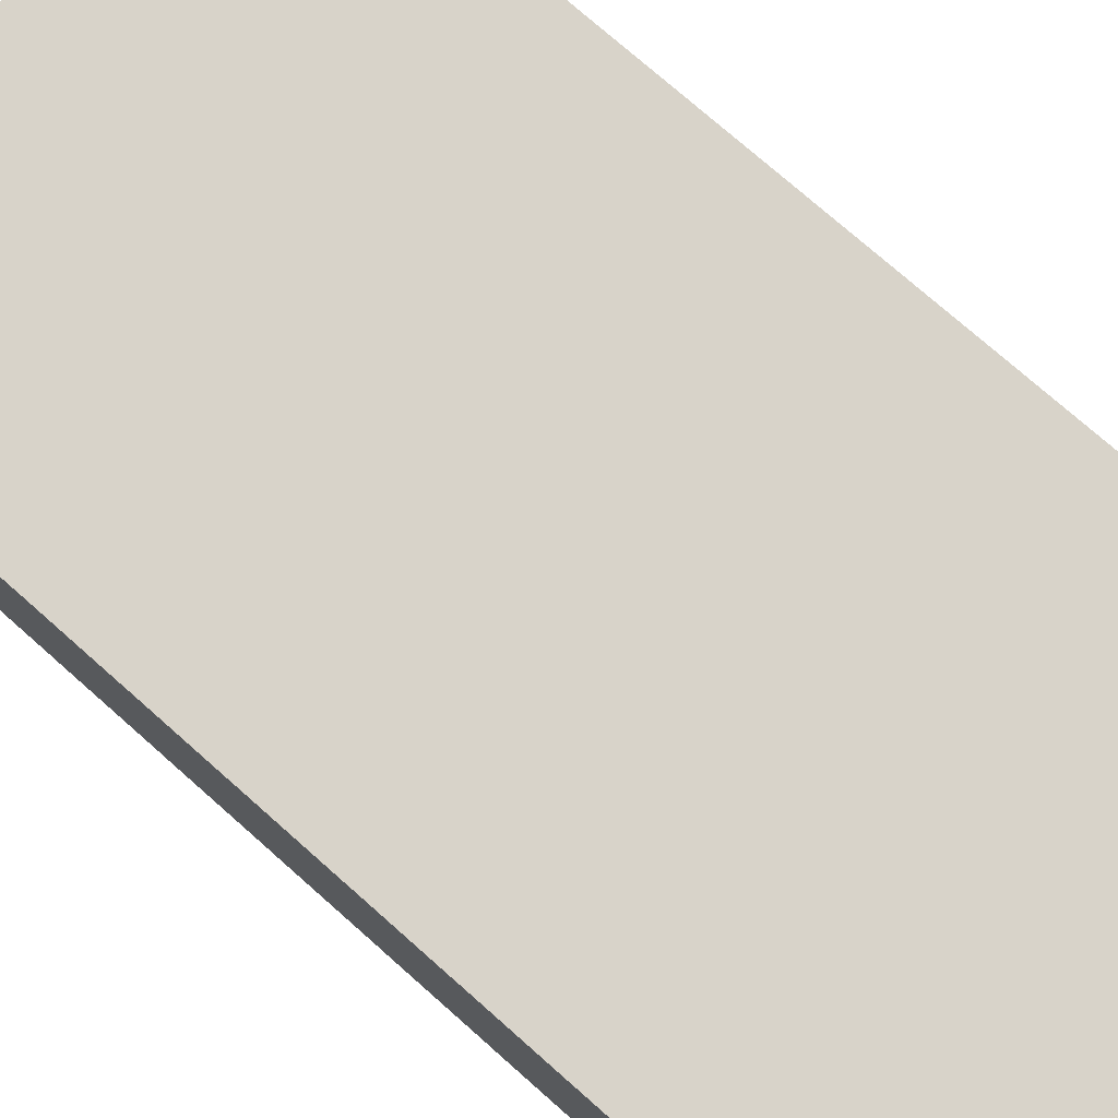
<metadata>
{"format":"obj","ext":"obj","renderer":"f3d","projection":"perspective","resolution":1024,"background":"white","views":[{"elev":75.9,"azim":131.4,"up":"+Z"}]}
</metadata>
<code>
v -0.4536 -0.866 -0.2107
v 0.4536 -0.866 -0.2107
v -0.4536 -0.866 0.2107
v 0.4536 -0.866 0.2107
v -0.4536 0.866 -0.2107
v 0.4536 0.866 -0.2107
v -0.4536 0.866 0.2107
v 0.4536 0.866 0.2107
v 0 0.866 0
v 0.4536 0.866 0
v 0 0.866 -0.2107
v -0.4536 0.866 0
v 0 0.866 0.2107
v -0.4536 -0.866 0
v -0.4536 0 0
v -0.4536 0 -0.2107
v -0.4536 0 0.2107
v 0 -0.866 -0.2107
v 0 -0.866 0
v 0.4536 -0.866 0
v 0 -0.866 0.2107
v 0.4536 0 -0.2107
v 0.4536 0 0
v 0.4536 0 0.2107
v 0 0 0.2107
v 0 0 -0.2107
v -0.2268 0.866 -0.1054
v 0 0.866 -0.1054
v -0.2268 0.866 -0.2107
v 0.2268 0.866 0.1054
v 0.4536 0.866 0.1054
v 0.2268 0.866 0
v 0.4536 0.866 -0.1054
v 0.2268 0.866 -0.2107
v 0.2268 0.866 -0.1054
v -0.4536 0.866 -0.1054
v -0.2268 0.866 0
v -0.4536 0.866 0.1054
v -0.2268 0.866 0.2107
v -0.2268 0.866 0.1054
v 0.2268 0.866 0.2107
v 0 0.866 0.1054
v -0.4536 -0.866 -0.1054
v -0.4536 -0.433 -0.1054
v -0.4536 -0.433 -0.2107
v -0.4536 -0.866 0.1054
v -0.4536 -0.433 0.1054
v -0.4536 -0.433 0
v -0.4536 0.433 -0.1054
v -0.4536 0.433 -0.2107
v -0.4536 0 -0.1054
v -0.4536 -0.433 0.2107
v -0.4536 0 0.1054
v -0.4536 0.433 0.2107
v -0.4536 0.433 0.1054
v -0.4536 0.433 0
v -0.2268 -0.866 -0.2107
v -0.2268 -0.866 -0.1054
v 0.2268 -0.866 -0.2107
v 0.2268 -0.866 -0.1054
v 0 -0.866 -0.1054
v -0.2268 -0.866 0.1054
v -0.2268 -0.866 0
v 0.4536 -0.866 -0.1054
v 0.2268 -0.866 0
v 0.4536 -0.866 0.1054
v 0.2268 -0.866 0.2107
v 0.2268 -0.866 0.1054
v -0.2268 -0.866 0.2107
v 0 -0.866 0.1054
v 0.4536 -0.433 -0.2107
v 0.4536 0 -0.1054
v 0.4536 -0.433 -0.1054
v 0.4536 0.433 -0.2107
v 0.4536 0.433 -0.1054
v 0.4536 0.433 0.1054
v 0.4536 0.433 0
v 0.4536 -0.433 0
v 0.4536 0.433 0.2107
v 0.4536 0 0.1054
v 0.4536 -0.433 0.2107
v 0.4536 -0.433 0.1054
v 0 -0.433 0.2107
v -0.2268 -0.433 0.2107
v 0.2268 -0.433 0.2107
v 0.2268 0.433 0.2107
v 0.2268 0 0.2107
v -0.2268 0 0.2107
v 0 0.433 0.2107
v -0.2268 0.433 0.2107
v -0.2268 -0.433 -0.2107
v -0.2268 0.433 -0.2107
v -0.2268 0 -0.2107
v 0.2268 -0.433 -0.2107
v 0 -0.433 -0.2107
v 0.2268 0 -0.2107
v 0 0.433 -0.2107
v 0.2268 0.433 -0.2107
v -0.3402 0.866 -0.158
v -0.2268 0.866 -0.158
v -0.3402 0.866 -0.2107
v -0.1134 0.866 -0.05268
v 0 0.866 -0.05268
v -0.1134 0.866 -0.1054
v 0 0.866 -0.158
v -0.1134 0.866 -0.2107
v -0.1134 0.866 -0.158
v 0.1134 0.866 0.05268
v 0.2268 0.866 0.05268
v 0.1134 0.866 0
v 0.3402 0.866 0.158
v 0.4536 0.866 0.158
v 0.3402 0.866 0.1054
v 0.4536 0.866 0.05268
v 0.3402 0.866 0
v 0.3402 0.866 0.05268
v 0.4536 0.866 -0.05268
v 0.3402 0.866 -0.1054
v 0.3402 0.866 -0.05268
v 0.4536 0.866 -0.158
v 0.3402 0.866 -0.2107
v 0.3402 0.866 -0.158
v 0.1134 0.866 -0.2107
v 0.1134 0.866 -0.158
v 0.2268 0.866 -0.158
v 0.1134 0.866 -0.05268
v 0.2268 0.866 -0.05268
v 0.1134 0.866 -0.1054
v -0.4536 0.866 -0.158
v -0.3402 0.866 -0.1054
v -0.4536 0.866 -0.05268
v -0.3402 0.866 0
v -0.3402 0.866 -0.05268
v -0.1134 0.866 0
v -0.2268 0.866 -0.05268
v -0.4536 0.866 0.05268
v -0.3402 0.866 0.1054
v -0.3402 0.866 0.05268
v -0.4536 0.866 0.158
v -0.3402 0.866 0.2107
v -0.3402 0.866 0.158
v -0.1134 0.866 0.2107
v -0.1134 0.866 0.158
v -0.2268 0.866 0.158
v 0.1134 0.866 0.2107
v 0.1134 0.866 0.158
v 0 0.866 0.158
v 0.3402 0.866 0.2107
v 0.2268 0.866 0.158
v 0 0.866 0.05268
v 0.1134 0.866 0.1054
v -0.2268 0.866 0.05268
v -0.1134 0.866 0.1054
v -0.1134 0.866 0.05268
v -0.4536 -0.866 -0.158
v -0.4536 -0.6495 -0.158
v -0.4536 -0.6495 -0.2107
v -0.4536 -0.866 -0.05268
v -0.4536 -0.6495 -0.05268
v -0.4536 -0.6495 -0.1054
v -0.4536 -0.2165 -0.158
v -0.4536 -0.2165 -0.2107
v -0.4536 -0.433 -0.158
v -0.4536 -0.866 0.05268
v -0.4536 -0.6495 0.05268
v -0.4536 -0.6495 0
v -0.4536 -0.866 0.158
v -0.4536 -0.6495 0.158
v -0.4536 -0.6495 0.1054
v -0.4536 -0.2165 0.05268
v -0.4536 -0.2165 0
v -0.4536 -0.433 0.05268
v -0.4536 0.2165 -0.05268
v -0.4536 0.2165 -0.1054
v -0.4536 0 -0.05268
v -0.4536 0.6495 -0.158
v -0.4536 0.6495 -0.2107
v -0.4536 0.433 -0.158
v -0.4536 0.2165 -0.2107
v -0.4536 0 -0.158
v -0.4536 0.2165 -0.158
v -0.4536 -0.433 -0.05268
v -0.4536 -0.2165 -0.05268
v -0.4536 -0.2165 -0.1054
v -0.4536 -0.6495 0.2107
v -0.4536 -0.433 0.158
v -0.4536 -0.2165 0.2107
v -0.4536 0 0.158
v -0.4536 -0.2165 0.158
v -0.4536 0 0.05268
v -0.4536 -0.2165 0.1054
v -0.4536 0.2165 0.2107
v -0.4536 0.433 0.158
v -0.4536 0.2165 0.158
v -0.4536 0.6495 0.2107
v -0.4536 0.6495 0.158
v -0.4536 0.6495 0.05268
v -0.4536 0.6495 0.1054
v -0.4536 0.6495 -0.05268
v -0.4536 0.6495 0
v -0.4536 0.6495 -0.1054
v -0.4536 0.2165 0
v -0.4536 0.433 -0.05268
v -0.4536 0.2165 0.1054
v -0.4536 0.433 0.05268
v -0.4536 0.2165 0.05268
v -0.3402 -0.866 -0.2107
v -0.3402 -0.866 -0.158
v -0.1134 -0.866 -0.2107
v -0.1134 -0.866 -0.158
v -0.2268 -0.866 -0.158
v -0.3402 -0.866 -0.05268
v -0.3402 -0.866 -0.1054
v 0.1134 -0.866 -0.2107
v 0.1134 -0.866 -0.158
v 0 -0.866 -0.158
v 0.3402 -0.866 -0.2107
v 0.3402 -0.866 -0.158
v 0.2268 -0.866 -0.158
v 0.1134 -0.866 -0.05268
v 0 -0.866 -0.05268
v 0.1134 -0.866 -0.1054
v -0.1134 -0.866 0.05268
v -0.2268 -0.866 0.05268
v -0.1134 -0.866 0
v -0.3402 -0.866 0.158
v -0.3402 -0.866 0.1054
v -0.3402 -0.866 0
v -0.3402 -0.866 0.05268
v -0.1134 -0.866 -0.1054
v -0.1134 -0.866 -0.05268
v -0.2268 -0.866 -0.05268
v 0.4536 -0.866 -0.158
v 0.3402 -0.866 -0.1054
v 0.4536 -0.866 -0.05268
v 0.3402 -0.866 0
v 0.3402 -0.866 -0.05268
v 0.1134 -0.866 0
v 0.2268 -0.866 -0.05268
v 0.4536 -0.866 0.05268
v 0.3402 -0.866 0.1054
v 0.3402 -0.866 0.05268
v 0.4536 -0.866 0.158
v 0.3402 -0.866 0.2107
v 0.3402 -0.866 0.158
v 0.1134 -0.866 0.2107
v 0.1134 -0.866 0.158
v 0.2268 -0.866 0.158
v -0.1134 -0.866 0.2107
v -0.1134 -0.866 0.158
v 0 -0.866 0.158
v -0.3402 -0.866 0.2107
v -0.2268 -0.866 0.158
v 0 -0.866 0.05268
v -0.1134 -0.866 0.1054
v 0.2268 -0.866 0.05268
v 0.1134 -0.866 0.1054
v 0.1134 -0.866 0.05268
v 0.4536 -0.6495 -0.2107
v 0.4536 -0.433 -0.158
v 0.4536 -0.6495 -0.158
v 0.4536 -0.2165 -0.2107
v 0.4536 0 -0.158
v 0.4536 -0.2165 -0.158
v 0.4536 0 -0.05268
v 0.4536 -0.2165 -0.05268
v 0.4536 -0.2165 -0.1054
v 0.4536 0.2165 -0.2107
v 0.4536 0.433 -0.158
v 0.4536 0.2165 -0.158
v 0.4536 0.6495 -0.2107
v 0.4536 0.6495 -0.158
v 0.4536 0.6495 -0.05268
v 0.4536 0.6495 -0.1054
v 0.4536 0.6495 0.05268
v 0.4536 0.6495 0
v 0.4536 0.6495 0.158
v 0.4536 0.6495 0.1054
v 0.4536 0.2165 0.05268
v 0.4536 0.2165 0
v 0.4536 0.433 0.05268
v 0.4536 0.2165 -0.1054
v 0.4536 0.433 -0.05268
v 0.4536 0.2165 -0.05268
v 0.4536 -0.6495 -0.1054
v 0.4536 -0.2165 0
v 0.4536 -0.433 -0.05268
v 0.4536 -0.6495 0
v 0.4536 -0.6495 -0.05268
v 0.4536 0.2165 0.1054
v 0.4536 0 0.05268
v 0.4536 0.6495 0.2107
v 0.4536 0.433 0.158
v 0.4536 0.2165 0.2107
v 0.4536 0 0.158
v 0.4536 0.2165 0.158
v 0.4536 -0.2165 0.2107
v 0.4536 -0.433 0.158
v 0.4536 -0.2165 0.158
v 0.4536 -0.6495 0.2107
v 0.4536 -0.6495 0.158
v 0.4536 -0.6495 0.05268
v 0.4536 -0.6495 0.1054
v 0.4536 -0.2165 0.05268
v 0.4536 -0.2165 0.1054
v 0.4536 -0.433 0.05268
v -0.2268 -0.6495 0.2107
v -0.3402 -0.6495 0.2107
v 0 -0.6495 0.2107
v -0.1134 -0.6495 0.2107
v 0 -0.2165 0.2107
v -0.1134 -0.2165 0.2107
v -0.1134 -0.433 0.2107
v 0.2268 -0.6495 0.2107
v 0.1134 -0.6495 0.2107
v 0.3402 -0.6495 0.2107
v 0.3402 -0.2165 0.2107
v 0.3402 -0.433 0.2107
v 0.3402 0.2165 0.2107
v 0.3402 0 0.2107
v 0.3402 0.6495 0.2107
v 0.3402 0.433 0.2107
v 0.1134 0.2165 0.2107
v 0.1134 0 0.2107
v 0.2268 0.2165 0.2107
v 0.1134 -0.433 0.2107
v 0.2268 -0.2165 0.2107
v 0.1134 -0.2165 0.2107
v -0.3402 -0.433 0.2107
v -0.1134 0 0.2107
v -0.2268 -0.2165 0.2107
v -0.3402 0 0.2107
v -0.3402 -0.2165 0.2107
v 0.1134 0.433 0.2107
v 0 0.2165 0.2107
v 0.2268 0.6495 0.2107
v 0 0.6495 0.2107
v 0.1134 0.6495 0.2107
v -0.2268 0.6495 0.2107
v -0.1134 0.6495 0.2107
v -0.3402 0.6495 0.2107
v -0.3402 0.2165 0.2107
v -0.3402 0.433 0.2107
v -0.1134 0.2165 0.2107
v -0.1134 0.433 0.2107
v -0.2268 0.2165 0.2107
v -0.3402 -0.6495 -0.2107
v -0.3402 -0.2165 -0.2107
v -0.3402 -0.433 -0.2107
v -0.1134 -0.6495 -0.2107
v -0.2268 -0.6495 -0.2107
v -0.3402 0.2165 -0.2107
v -0.3402 0 -0.2107
v -0.3402 0.6495 -0.2107
v -0.3402 0.433 -0.2107
v -0.1134 0.2165 -0.2107
v -0.1134 0 -0.2107
v -0.2268 0.2165 -0.2107
v 0.1134 -0.2165 -0.2107
v 0.1134 -0.433 -0.2107
v 0 -0.2165 -0.2107
v 0.3402 -0.6495 -0.2107
v 0.2268 -0.6495 -0.2107
v 0 -0.6495 -0.2107
v 0.1134 -0.6495 -0.2107
v -0.2268 -0.2165 -0.2107
v -0.1134 -0.2165 -0.2107
v -0.1134 -0.433 -0.2107
v 0.3402 -0.433 -0.2107
v 0.1134 0 -0.2107
v 0.2268 -0.2165 -0.2107
v 0.3402 0 -0.2107
v 0.3402 -0.2165 -0.2107
v -0.1134 0.433 -0.2107
v 0 0.2165 -0.2107
v -0.2268 0.6495 -0.2107
v 0 0.6495 -0.2107
v -0.1134 0.6495 -0.2107
v 0.2268 0.6495 -0.2107
v 0.1134 0.6495 -0.2107
v 0.3402 0.6495 -0.2107
v 0.3402 0.2165 -0.2107
v 0.3402 0.433 -0.2107
v 0.1134 0.2165 -0.2107
v 0.1134 0.433 -0.2107
v 0.2268 0.2165 -0.2107
f 5 99 101
f 99 27 100
f 100 29 101
f 99 100 101
f 27 102 104
f 102 9 103
f 103 28 104
f 102 103 104
f 28 105 107
f 105 11 106
f 106 29 107
f 105 106 107
f 27 104 100
f 104 28 107
f 107 29 100
f 104 107 100
f 9 108 110
f 108 30 109
f 109 32 110
f 108 109 110
f 30 111 113
f 111 8 112
f 112 31 113
f 111 112 113
f 31 114 116
f 114 10 115
f 115 32 116
f 114 115 116
f 30 113 109
f 113 31 116
f 116 32 109
f 113 116 109
f 10 117 119
f 117 33 118
f 118 35 119
f 117 118 119
f 33 120 122
f 120 6 121
f 121 34 122
f 120 121 122
f 34 123 125
f 123 11 124
f 124 35 125
f 123 124 125
f 33 122 118
f 122 34 125
f 125 35 118
f 122 125 118
f 9 110 103
f 110 32 126
f 126 28 103
f 110 126 103
f 32 115 127
f 115 10 119
f 119 35 127
f 115 119 127
f 35 124 128
f 124 11 105
f 105 28 128
f 124 105 128
f 32 127 126
f 127 35 128
f 128 28 126
f 127 128 126
f 5 129 99
f 129 36 130
f 130 27 99
f 129 130 99
f 36 131 133
f 131 12 132
f 132 37 133
f 131 132 133
f 37 134 135
f 134 9 102
f 102 27 135
f 134 102 135
f 36 133 130
f 133 37 135
f 135 27 130
f 133 135 130
f 12 136 138
f 136 38 137
f 137 40 138
f 136 137 138
f 38 139 141
f 139 7 140
f 140 39 141
f 139 140 141
f 39 142 144
f 142 13 143
f 143 40 144
f 142 143 144
f 38 141 137
f 141 39 144
f 144 40 137
f 141 144 137
f 13 145 147
f 145 41 146
f 146 42 147
f 145 146 147
f 41 148 149
f 148 8 111
f 111 30 149
f 148 111 149
f 30 108 151
f 108 9 150
f 150 42 151
f 108 150 151
f 41 149 146
f 149 30 151
f 151 42 146
f 149 151 146
f 12 138 132
f 138 40 152
f 152 37 132
f 138 152 132
f 40 143 153
f 143 13 147
f 147 42 153
f 143 147 153
f 42 150 154
f 150 9 134
f 134 37 154
f 150 134 154
f 40 153 152
f 153 42 154
f 154 37 152
f 153 154 152
f 1 155 157
f 155 43 156
f 156 45 157
f 155 156 157
f 43 158 160
f 158 14 159
f 159 44 160
f 158 159 160
f 44 161 163
f 161 16 162
f 162 45 163
f 161 162 163
f 43 160 156
f 160 44 163
f 163 45 156
f 160 163 156
f 14 164 166
f 164 46 165
f 165 48 166
f 164 165 166
f 46 167 169
f 167 3 168
f 168 47 169
f 167 168 169
f 47 170 172
f 170 15 171
f 171 48 172
f 170 171 172
f 46 169 165
f 169 47 172
f 172 48 165
f 169 172 165
f 15 173 175
f 173 49 174
f 174 51 175
f 173 174 175
f 49 176 178
f 176 5 177
f 177 50 178
f 176 177 178
f 50 179 181
f 179 16 180
f 180 51 181
f 179 180 181
f 49 178 174
f 178 50 181
f 181 51 174
f 178 181 174
f 14 166 159
f 166 48 182
f 182 44 159
f 166 182 159
f 48 171 183
f 171 15 175
f 175 51 183
f 171 175 183
f 51 180 184
f 180 16 161
f 161 44 184
f 180 161 184
f 48 183 182
f 183 51 184
f 184 44 182
f 183 184 182
f 3 185 168
f 185 52 186
f 186 47 168
f 185 186 168
f 52 187 189
f 187 17 188
f 188 53 189
f 187 188 189
f 53 190 191
f 190 15 170
f 170 47 191
f 190 170 191
f 52 189 186
f 189 53 191
f 191 47 186
f 189 191 186
f 17 192 194
f 192 54 193
f 193 55 194
f 192 193 194
f 54 195 196
f 195 7 139
f 139 38 196
f 195 139 196
f 38 136 198
f 136 12 197
f 197 55 198
f 136 197 198
f 54 196 193
f 196 38 198
f 198 55 193
f 196 198 193
f 12 131 200
f 131 36 199
f 199 56 200
f 131 199 200
f 36 129 201
f 129 5 176
f 176 49 201
f 129 176 201
f 49 173 203
f 173 15 202
f 202 56 203
f 173 202 203
f 36 201 199
f 201 49 203
f 203 56 199
f 201 203 199
f 17 194 188
f 194 55 204
f 204 53 188
f 194 204 188
f 55 197 205
f 197 12 200
f 200 56 205
f 197 200 205
f 56 202 206
f 202 15 190
f 190 53 206
f 202 190 206
f 55 205 204
f 205 56 206
f 206 53 204
f 205 206 204
f 1 207 155
f 207 57 208
f 208 43 155
f 207 208 155
f 57 209 211
f 209 18 210
f 210 58 211
f 209 210 211
f 58 212 213
f 212 14 158
f 158 43 213
f 212 158 213
f 57 211 208
f 211 58 213
f 213 43 208
f 211 213 208
f 18 214 216
f 214 59 215
f 215 61 216
f 214 215 216
f 59 217 219
f 217 2 218
f 218 60 219
f 217 218 219
f 60 220 222
f 220 19 221
f 221 61 222
f 220 221 222
f 59 219 215
f 219 60 222
f 222 61 215
f 219 222 215
f 19 223 225
f 223 62 224
f 224 63 225
f 223 224 225
f 62 226 227
f 226 3 167
f 167 46 227
f 226 167 227
f 46 164 229
f 164 14 228
f 228 63 229
f 164 228 229
f 62 227 224
f 227 46 229
f 229 63 224
f 227 229 224
f 18 216 210
f 216 61 230
f 230 58 210
f 216 230 210
f 61 221 231
f 221 19 225
f 225 63 231
f 221 225 231
f 63 228 232
f 228 14 212
f 212 58 232
f 228 212 232
f 61 231 230
f 231 63 232
f 232 58 230
f 231 232 230
f 2 233 218
f 233 64 234
f 234 60 218
f 233 234 218
f 64 235 237
f 235 20 236
f 236 65 237
f 235 236 237
f 65 238 239
f 238 19 220
f 220 60 239
f 238 220 239
f 64 237 234
f 237 65 239
f 239 60 234
f 237 239 234
f 20 240 242
f 240 66 241
f 241 68 242
f 240 241 242
f 66 243 245
f 243 4 244
f 244 67 245
f 243 244 245
f 67 246 248
f 246 21 247
f 247 68 248
f 246 247 248
f 66 245 241
f 245 67 248
f 248 68 241
f 245 248 241
f 21 249 251
f 249 69 250
f 250 70 251
f 249 250 251
f 69 252 253
f 252 3 226
f 226 62 253
f 252 226 253
f 62 223 255
f 223 19 254
f 254 70 255
f 223 254 255
f 69 253 250
f 253 62 255
f 255 70 250
f 253 255 250
f 20 242 236
f 242 68 256
f 256 65 236
f 242 256 236
f 68 247 257
f 247 21 251
f 251 70 257
f 247 251 257
f 70 254 258
f 254 19 238
f 238 65 258
f 254 238 258
f 68 257 256
f 257 70 258
f 258 65 256
f 257 258 256
f 2 259 261
f 259 71 260
f 260 73 261
f 259 260 261
f 71 262 264
f 262 22 263
f 263 72 264
f 262 263 264
f 72 265 267
f 265 23 266
f 266 73 267
f 265 266 267
f 71 264 260
f 264 72 267
f 267 73 260
f 264 267 260
f 22 268 270
f 268 74 269
f 269 75 270
f 268 269 270
f 74 271 272
f 271 6 120
f 120 33 272
f 271 120 272
f 33 117 274
f 117 10 273
f 273 75 274
f 117 273 274
f 74 272 269
f 272 33 274
f 274 75 269
f 272 274 269
f 10 114 276
f 114 31 275
f 275 77 276
f 114 275 276
f 31 112 278
f 112 8 277
f 277 76 278
f 112 277 278
f 76 279 281
f 279 23 280
f 280 77 281
f 279 280 281
f 31 278 275
f 278 76 281
f 281 77 275
f 278 281 275
f 22 270 263
f 270 75 282
f 282 72 263
f 270 282 263
f 75 273 283
f 273 10 276
f 276 77 283
f 273 276 283
f 77 280 284
f 280 23 265
f 265 72 284
f 280 265 284
f 75 283 282
f 283 77 284
f 284 72 282
f 283 284 282
f 2 261 233
f 261 73 285
f 285 64 233
f 261 285 233
f 73 266 287
f 266 23 286
f 286 78 287
f 266 286 287
f 78 288 289
f 288 20 235
f 235 64 289
f 288 235 289
f 73 287 285
f 287 78 289
f 289 64 285
f 287 289 285
f 23 279 291
f 279 76 290
f 290 80 291
f 279 290 291
f 76 277 293
f 277 8 292
f 292 79 293
f 277 292 293
f 79 294 296
f 294 24 295
f 295 80 296
f 294 295 296
f 76 293 290
f 293 79 296
f 296 80 290
f 293 296 290
f 24 297 299
f 297 81 298
f 298 82 299
f 297 298 299
f 81 300 301
f 300 4 243
f 243 66 301
f 300 243 301
f 66 240 303
f 240 20 302
f 302 82 303
f 240 302 303
f 81 301 298
f 301 66 303
f 303 82 298
f 301 303 298
f 23 291 286
f 291 80 304
f 304 78 286
f 291 304 286
f 80 295 305
f 295 24 299
f 299 82 305
f 295 299 305
f 82 302 306
f 302 20 288
f 288 78 306
f 302 288 306
f 80 305 304
f 305 82 306
f 306 78 304
f 305 306 304
f 3 252 308
f 252 69 307
f 307 84 308
f 252 307 308
f 69 249 310
f 249 21 309
f 309 83 310
f 249 309 310
f 83 311 313
f 311 25 312
f 312 84 313
f 311 312 313
f 69 310 307
f 310 83 313
f 313 84 307
f 310 313 307
f 21 246 315
f 246 67 314
f 314 85 315
f 246 314 315
f 67 244 316
f 244 4 300
f 300 81 316
f 244 300 316
f 81 297 318
f 297 24 317
f 317 85 318
f 297 317 318
f 67 316 314
f 316 81 318
f 318 85 314
f 316 318 314
f 24 294 320
f 294 79 319
f 319 87 320
f 294 319 320
f 79 292 322
f 292 8 321
f 321 86 322
f 292 321 322
f 86 323 325
f 323 25 324
f 324 87 325
f 323 324 325
f 79 322 319
f 322 86 325
f 325 87 319
f 322 325 319
f 21 315 309
f 315 85 326
f 326 83 309
f 315 326 309
f 85 317 327
f 317 24 320
f 320 87 327
f 317 320 327
f 87 324 328
f 324 25 311
f 311 83 328
f 324 311 328
f 85 327 326
f 327 87 328
f 328 83 326
f 327 328 326
f 3 308 185
f 308 84 329
f 329 52 185
f 308 329 185
f 84 312 331
f 312 25 330
f 330 88 331
f 312 330 331
f 88 332 333
f 332 17 187
f 187 52 333
f 332 187 333
f 84 331 329
f 331 88 333
f 333 52 329
f 331 333 329
f 25 323 335
f 323 86 334
f 334 89 335
f 323 334 335
f 86 321 336
f 321 8 148
f 148 41 336
f 321 148 336
f 41 145 338
f 145 13 337
f 337 89 338
f 145 337 338
f 86 336 334
f 336 41 338
f 338 89 334
f 336 338 334
f 13 142 340
f 142 39 339
f 339 90 340
f 142 339 340
f 39 140 341
f 140 7 195
f 195 54 341
f 140 195 341
f 54 192 343
f 192 17 342
f 342 90 343
f 192 342 343
f 39 341 339
f 341 54 343
f 343 90 339
f 341 343 339
f 25 335 330
f 335 89 344
f 344 88 330
f 335 344 330
f 89 337 345
f 337 13 340
f 340 90 345
f 337 340 345
f 90 342 346
f 342 17 332
f 332 88 346
f 342 332 346
f 89 345 344
f 345 90 346
f 346 88 344
f 345 346 344
f 1 157 207
f 157 45 347
f 347 57 207
f 157 347 207
f 45 162 349
f 162 16 348
f 348 91 349
f 162 348 349
f 91 350 351
f 350 18 209
f 209 57 351
f 350 209 351
f 45 349 347
f 349 91 351
f 351 57 347
f 349 351 347
f 16 179 353
f 179 50 352
f 352 93 353
f 179 352 353
f 50 177 355
f 177 5 354
f 354 92 355
f 177 354 355
f 92 356 358
f 356 26 357
f 357 93 358
f 356 357 358
f 50 355 352
f 355 92 358
f 358 93 352
f 355 358 352
f 26 359 361
f 359 94 360
f 360 95 361
f 359 360 361
f 94 362 363
f 362 2 217
f 217 59 363
f 362 217 363
f 59 214 365
f 214 18 364
f 364 95 365
f 214 364 365
f 94 363 360
f 363 59 365
f 365 95 360
f 363 365 360
f 16 353 348
f 353 93 366
f 366 91 348
f 353 366 348
f 93 357 367
f 357 26 361
f 361 95 367
f 357 361 367
f 95 364 368
f 364 18 350
f 350 91 368
f 364 350 368
f 93 367 366
f 367 95 368
f 368 91 366
f 367 368 366
f 2 362 259
f 362 94 369
f 369 71 259
f 362 369 259
f 94 359 371
f 359 26 370
f 370 96 371
f 359 370 371
f 96 372 373
f 372 22 262
f 262 71 373
f 372 262 373
f 94 371 369
f 371 96 373
f 373 71 369
f 371 373 369
f 26 356 375
f 356 92 374
f 374 97 375
f 356 374 375
f 92 354 376
f 354 5 101
f 101 29 376
f 354 101 376
f 29 106 378
f 106 11 377
f 377 97 378
f 106 377 378
f 92 376 374
f 376 29 378
f 378 97 374
f 376 378 374
f 11 123 380
f 123 34 379
f 379 98 380
f 123 379 380
f 34 121 381
f 121 6 271
f 271 74 381
f 121 271 381
f 74 268 383
f 268 22 382
f 382 98 383
f 268 382 383
f 34 381 379
f 381 74 383
f 383 98 379
f 381 383 379
f 26 375 370
f 375 97 384
f 384 96 370
f 375 384 370
f 97 377 385
f 377 11 380
f 380 98 385
f 377 380 385
f 98 382 386
f 382 22 372
f 372 96 386
f 382 372 386
f 97 385 384
f 385 98 386
f 386 96 384
f 385 386 384

</code>
